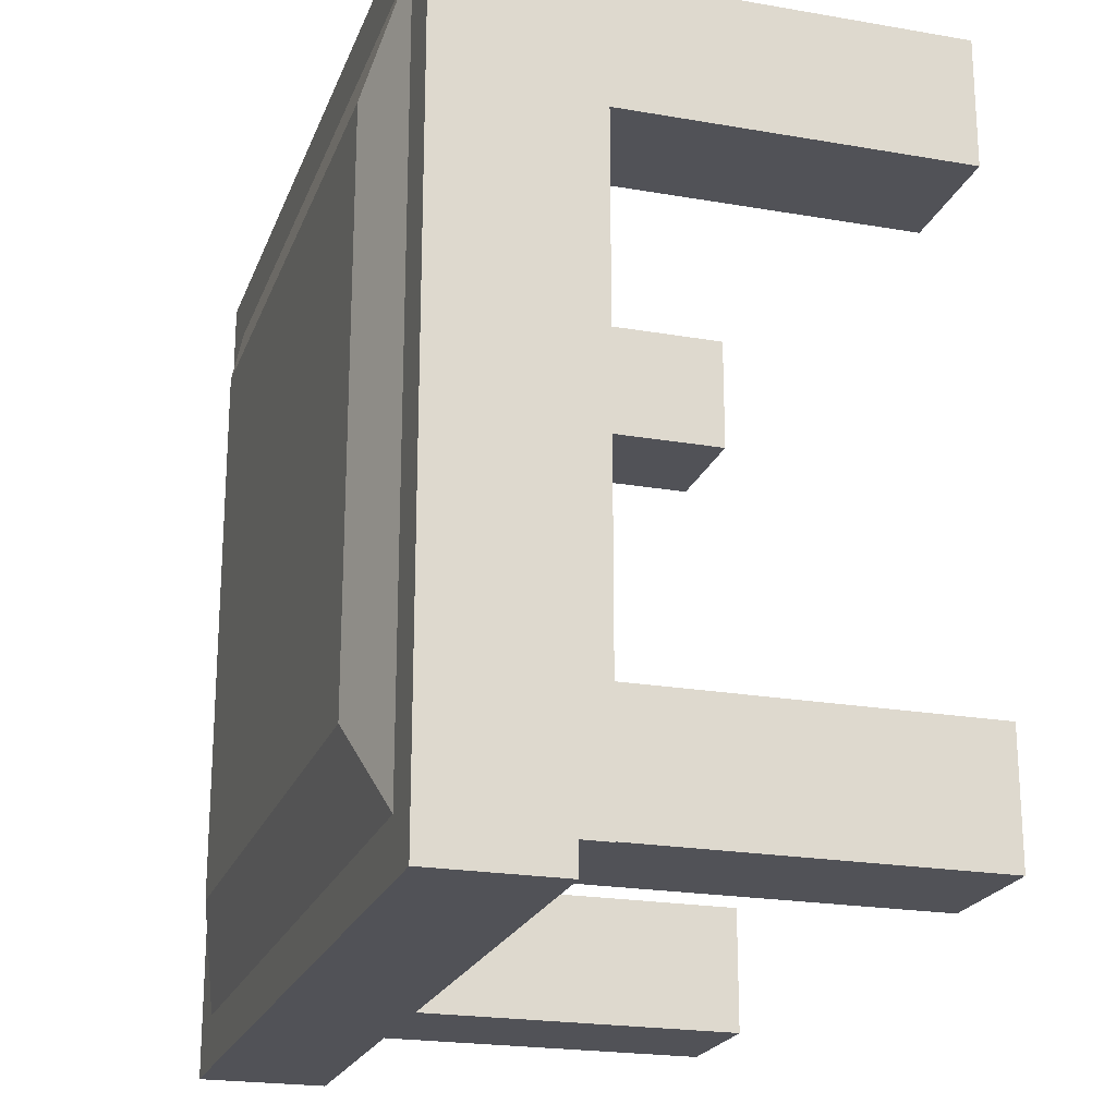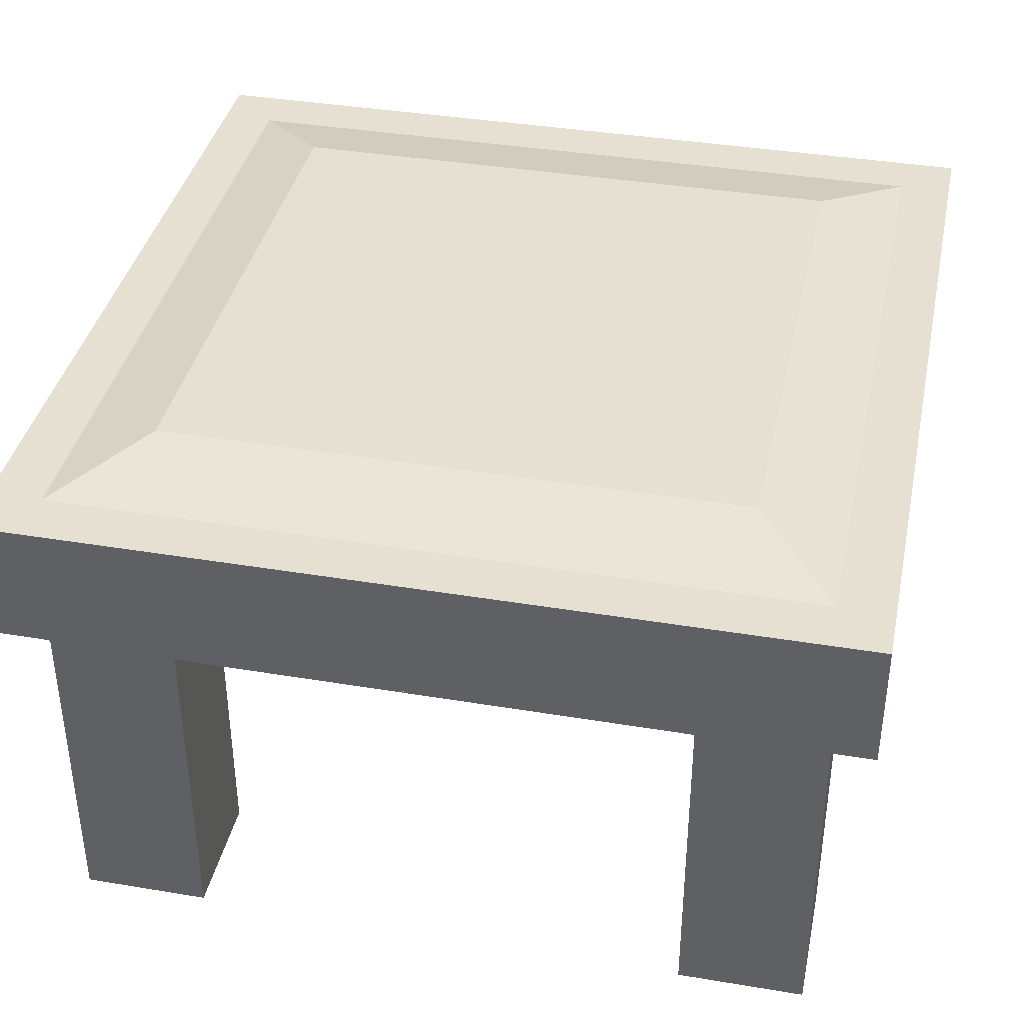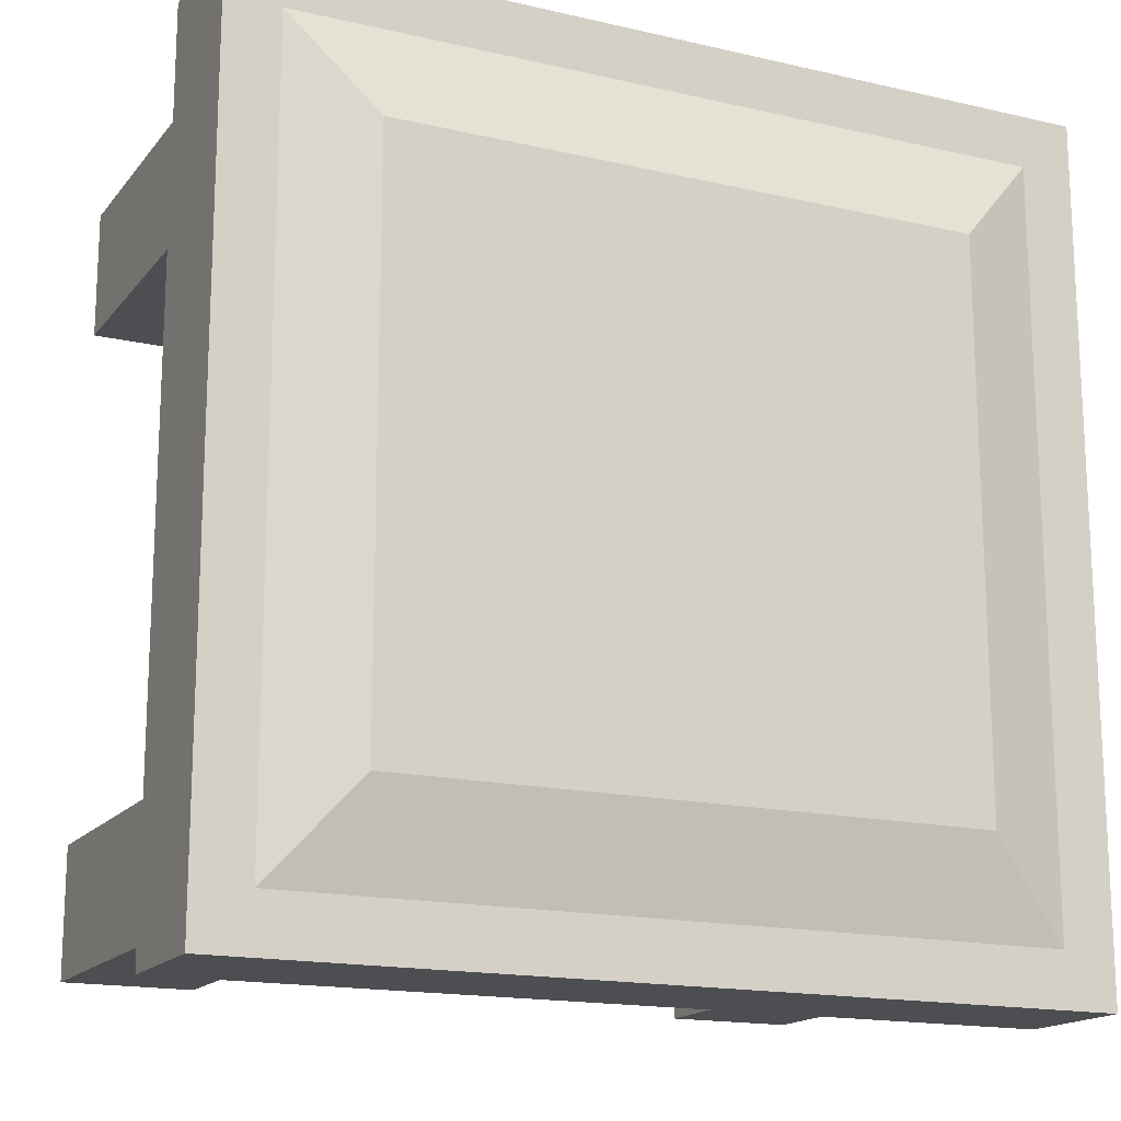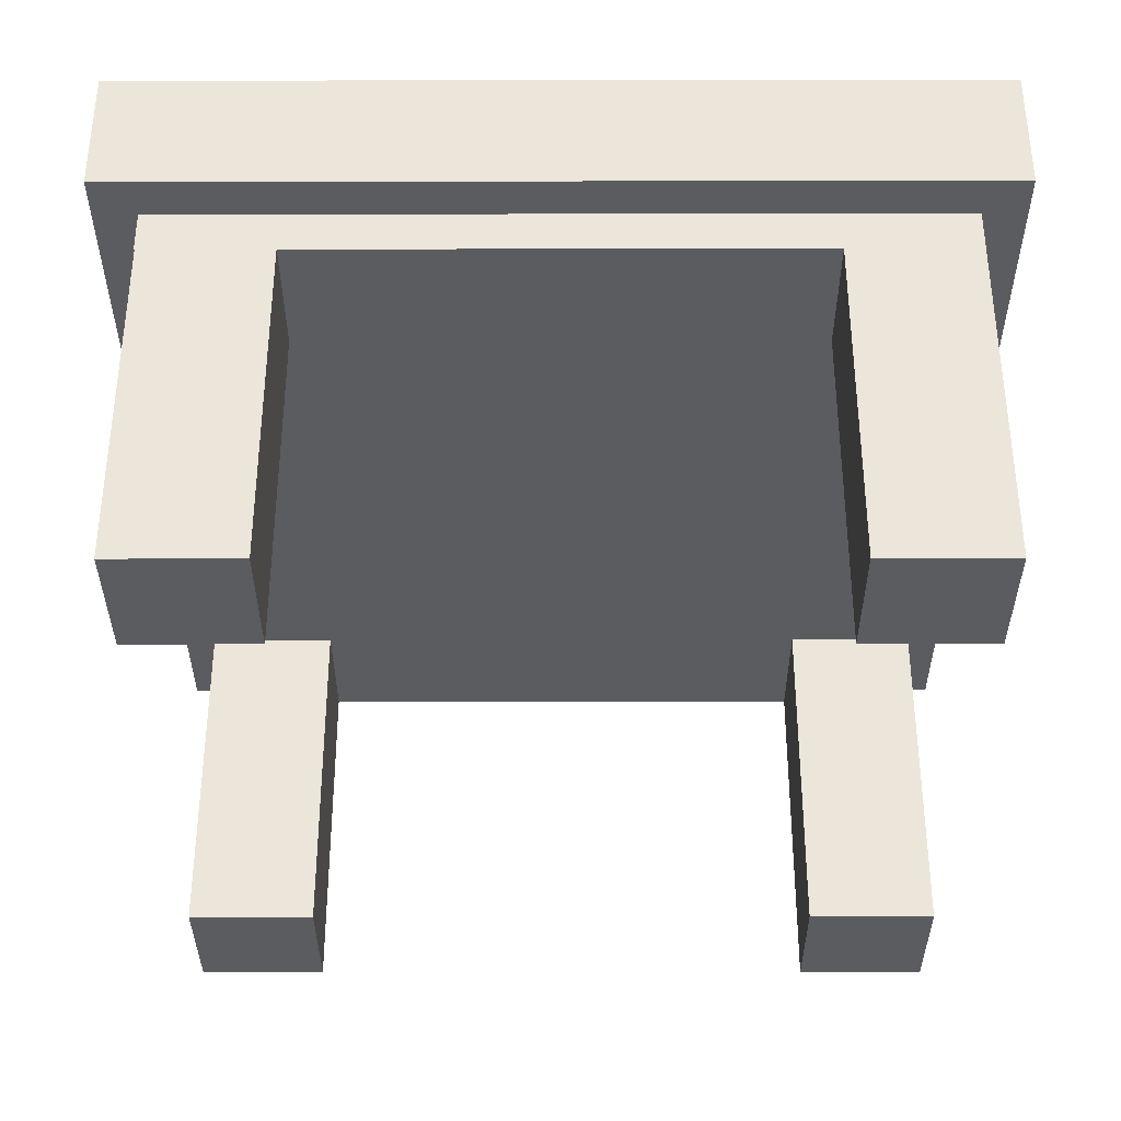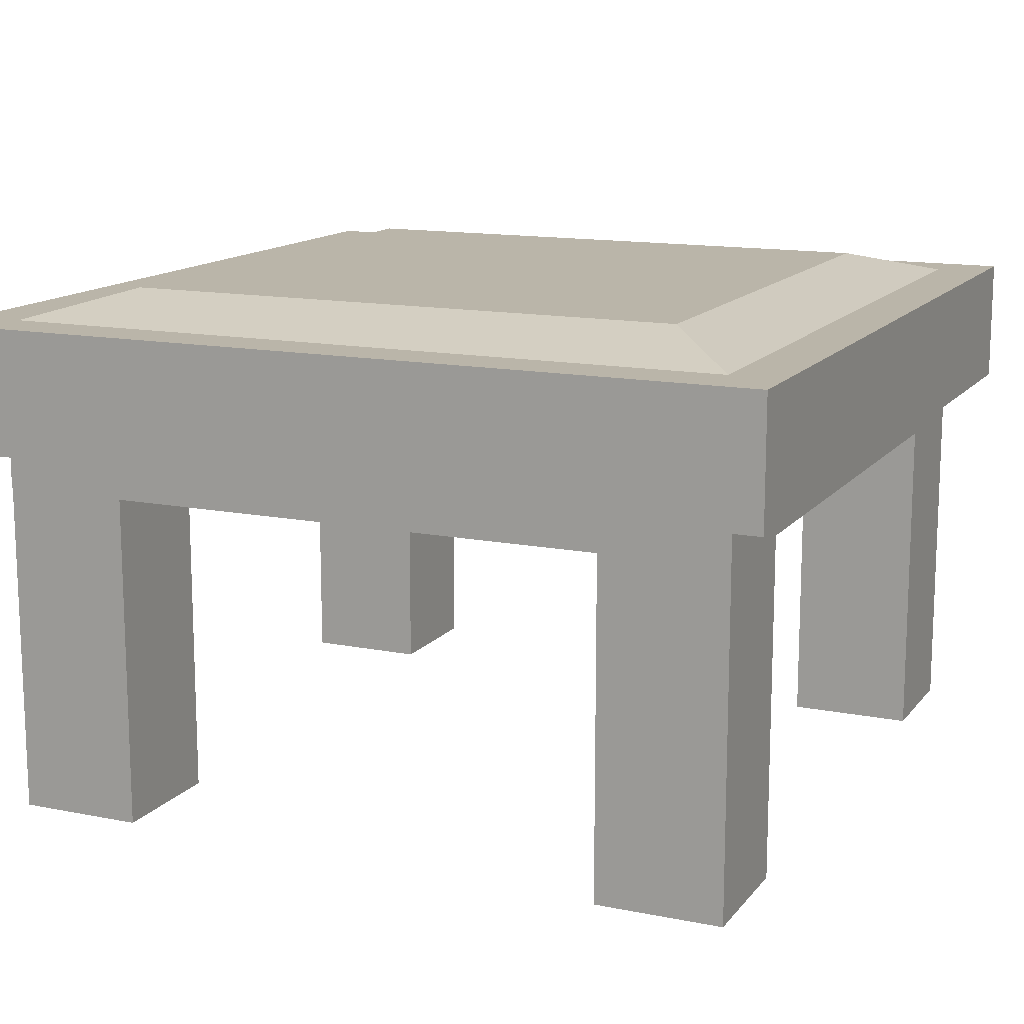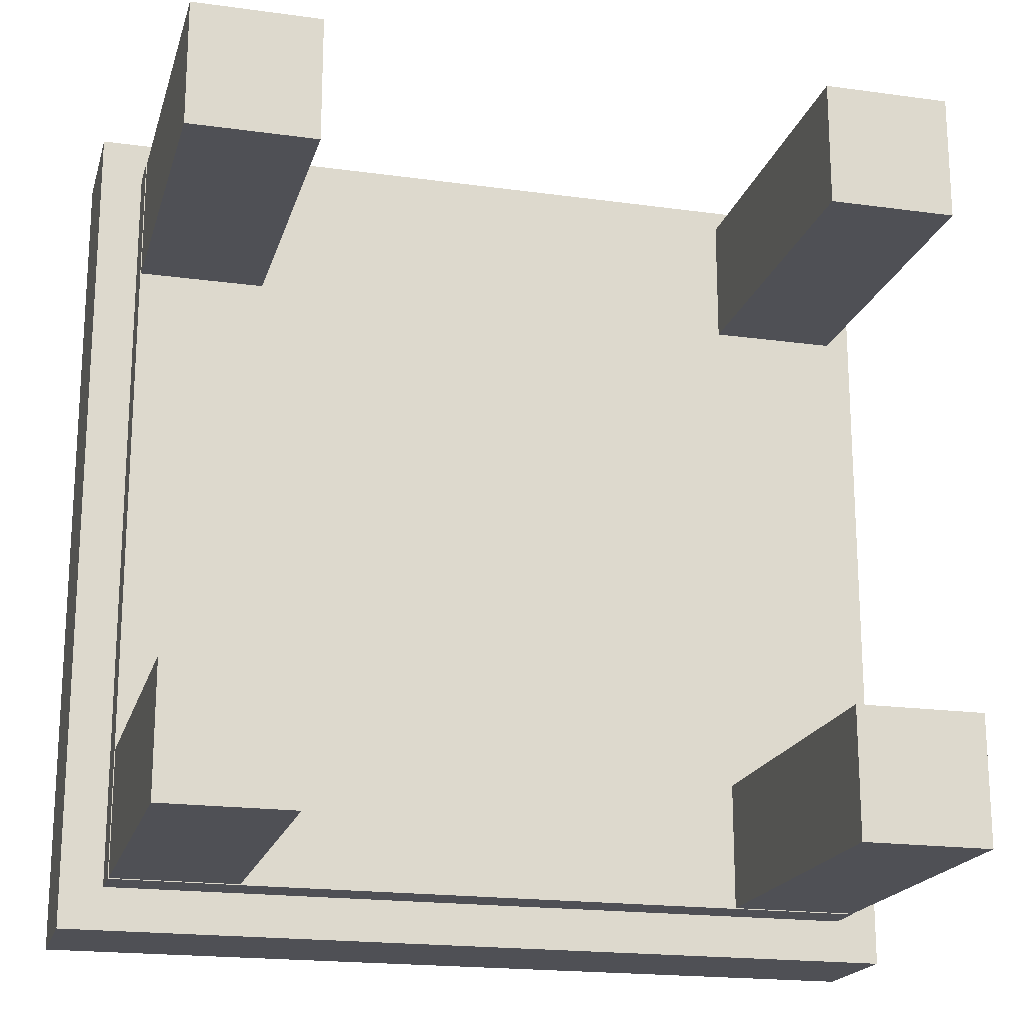
<metadata>
{"format":"obj","ext":"obj","renderer":"f3d","projection":"perspective","resolution":1024,"background":"white","views":[{"elev":-21.5,"azim":-107.1,"up":"+Z"},{"elev":38.4,"azim":11.9,"up":"+Y"},{"elev":-16.5,"azim":154.7,"up":"+Z"},{"elev":-35.2,"azim":0.1,"up":"+Y"},{"elev":13.7,"azim":24.1,"up":"+Y"},{"elev":-19.3,"azim":-14.6,"up":"+Z"}]}
</metadata>
<code>
o BezierCircle
v -6.783 2.435 -0.2719
v -6.61 2.571 -0.9986
v -6.334 2.694 -1.68
v -5.963 2.803 -2.31
v -5.507 2.897 -2.883
v -4.973 2.976 -3.395
v -4.369 3.038 -3.84
v -3.705 3.084 -4.211
v -2.988 3.112 -4.505
v -2.227 3.121 -4.716
v -1.43 3.112 -4.837
v -0.6062 3.083 -4.865
v 0.2371 3.033 -4.793
v 1.065 2.965 -4.621
v 1.843 2.881 -4.361
v 2.566 2.783 -4.018
v 3.227 2.672 -3.6
v 3.82 2.552 -3.115
v 4.338 2.423 -2.571
v 4.776 2.287 -1.975
v 5.127 2.146 -1.335
v 5.384 2.001 -0.657
v 5.542 1.855 0.04993
v 5.593 1.709 0.7787
v 5.533 1.565 1.522
v 5.36 1.429 2.249
v 5.084 1.306 2.93
v 4.713 1.197 3.56
v 4.257 1.103 4.133
v 3.723 1.024 4.645
v 3.119 0.9619 5.09
v 2.455 0.9163 5.461
v 1.738 0.8884 5.755
v 0.9772 0.8787 5.966
v 0.1804 0.8881 6.087
v -0.6438 0.9173 6.115
v -1.487 0.9669 6.043
v -2.315 1.035 5.871
v -3.093 1.119 5.611
v -3.816 1.217 5.268
v -4.477 1.328 4.85
v -5.07 1.448 4.365
v -5.588 1.577 3.821
v -6.026 1.713 3.225
v -6.377 1.854 2.585
v -6.634 1.999 1.907
v -6.792 2.145 1.2
v -6.843 2.291 0.4713
l 1 2
l 2 3
l 3 4
l 4 5
l 5 6
l 6 7
l 7 8
l 8 9
l 9 10
l 10 11
l 11 12
l 12 13
l 13 14
l 14 15
l 15 16
l 16 17
l 17 18
l 18 19
l 19 20
l 20 21
l 21 22
l 22 23
l 23 24
l 24 25
l 25 26
l 26 27
l 27 28
l 28 29
l 29 30
l 30 31
l 31 32
l 32 33
l 33 34
l 34 35
l 35 36
l 36 37
l 37 38
l 38 39
l 39 40
l 40 41
l 41 42
l 42 43
l 43 44
l 44 45
l 45 46
l 46 47
l 47 48
l 48 1
o top
v -1.825 1.2 -1.825
v -1.496 1.89 -1.456
v -1.825 1.2 -1.825
v -1.975 1.35 -1.975
v 0.875 1.2 -1.825
v 0.5464 1.89 -1.456
v 1.025 1.35 -1.975
v -1.825 1.35 -1.825
v -1.825 1.2 0.875
v -1.496 1.89 0.5063
v 0.875 1.2 -1.825
v 1.025 1.35 -1.975
v 0.875 1.2 0.875
v 0.5464 1.89 0.5063
v 0.875 1.35 -1.825
v -1.825 1.2 0.875
v -1.975 1.35 1.025
v -1.825 1.35 0.875
v 0.875 1.2 0.875
v 1.025 1.35 1.025
v 0.875 1.35 0.875
v -1.975 1.35 -1.975
v -1.975 1.35 -1.975
v 1.025 1.35 -1.975
v 1.025 1.35 -1.975
v 0.875 1.2 0.875
v 0.875 1.2 -1.825
v -1.825 1.2 0.875
v -1.825 1.2 -1.825
v 0.875 1.35 -1.825
v 0.875 1.35 0.875
v 0.875 1.2 0.875
v -1.825 1.2 -1.825
v 0.875 1.2 -1.825
v -1.825 1.2 0.875
v 0.875 1.35 -1.825
v 0.875 1.35 0.875
v 0.875 1.2 0.875
v 0.875 1.2 -1.825
v -1.825 1.2 0.875
v -1.825 1.2 -1.825
v 0.875 1.2 0.875
v 0.875 1.2 0.875
v -1.975 1.8 -1.975
v 1.025 1.8 -1.975
v -1.975 1.8 1.025
v 1.025 1.8 1.025
v -1.787 1.8 -1.787
v 0.8375 1.8 -1.787
v -1.787 1.8 0.8375
v 0.8375 1.8 0.8375
v 0.425 0 0.425
v 0.425 1.2 0.425
v 0.875 0 0.425
v 0.875 1.2 0.425
v 0.425 0 0.875
v 0.425 1.2 0.875
v 0.875 0 0.875
v 0.875 1.2 0.875
v -1.822 0 0.425
v -1.822 1.2 0.425
v -1.372 0 0.425
v -1.372 1.2 0.425
v -1.822 0 0.875
v -1.822 1.2 0.875
v -1.372 0 0.875
v -1.372 1.2 0.875
v 0.425 0 -1.822
v 0.425 1.2 -1.822
v 0.875 0 -1.822
v 0.875 1.2 -1.822
v 0.425 0 -1.372
v 0.425 1.2 -1.372
v 0.875 0 -1.372
v 0.875 1.2 -1.372
v -1.822 0 -1.822
v -1.822 1.2 -1.822
v -1.372 0 -1.822
v -1.372 1.2 -1.822
v -1.822 0 -1.372
v -1.822 1.2 -1.372
v -1.372 0 -1.372
v -1.372 1.2 -1.372
f 55 93 60
f 71 52 92
f 73 60 70
f 64 51 76
f 66 65 52
f 63 68 69
f 56 78 84
f 85 67 91
f 64 85 79
f 49 87 89
f 71 73 70
f 55 72 73
f 61 91 67
f 91 53 75
f 82 89 87
f 82 61 80
f 88 80 86
f 89 83 88
f 97 92 96
f 96 94 98
f 98 95 99
f 99 93 97
f 54 96 50
f 50 98 58
f 58 99 62
f 62 97 54
f 60 72 55
f 71 70 52
f 73 72 60
f 60 52 70
f 59 75 77
f 76 74 67
f 51 59 77
f 76 67 64
f 51 77 76
f 66 69 68
f 52 60 63
f 52 63 56
f 66 68 65
f 52 56 66
f 63 60 68
f 56 63 78
f 64 67 85
f 86 61 57
f 88 86 57
f 88 57 89
f 57 49 89
f 49 53 87
f 71 55 73
f 61 90 91
f 67 74 61
f 91 90 53
f 75 59 91
f 82 81 89
f 82 87 53
f 82 53 90
f 61 86 80
f 82 90 61
f 88 83 80
f 89 81 83
f 97 93 92
f 96 92 94
f 98 94 95
f 99 95 93
f 54 97 96
f 50 96 98
f 58 98 99
f 62 99 97
f 94 65 68 95
f 65 94 92 52
f 128 124 126 130
f 50 58 62 54
f 64 79 69 66
f 79 78 63 69
f 91 59 84 85
f 129 128 130 131
f 131 130 126 127
f 61 74 76 57
f 57 76 77 49
f 103 102 100 101
f 107 106 102 103
f 105 104 106 107
f 101 100 104 105
f 125 129 131 127
f 104 100 102 106
f 101 105 107 103
f 115 114 110 111
f 113 112 114 115
f 109 108 112 113
f 112 108 110 114
f 109 113 115 111
f 119 118 116 117
f 123 122 118 119
f 121 120 122 123
f 117 116 120 121
f 120 116 118 122
f 117 121 123 119
f 127 126 124 125
f 64 66 56 51
f 83 81 82 80
f 56 84 59 51
f 77 75 53 49
f 85 84 78 79
f 125 124 128 129
f 95 68 60 93
f 111 110 108 109
f 93 55 71 92

</code>
